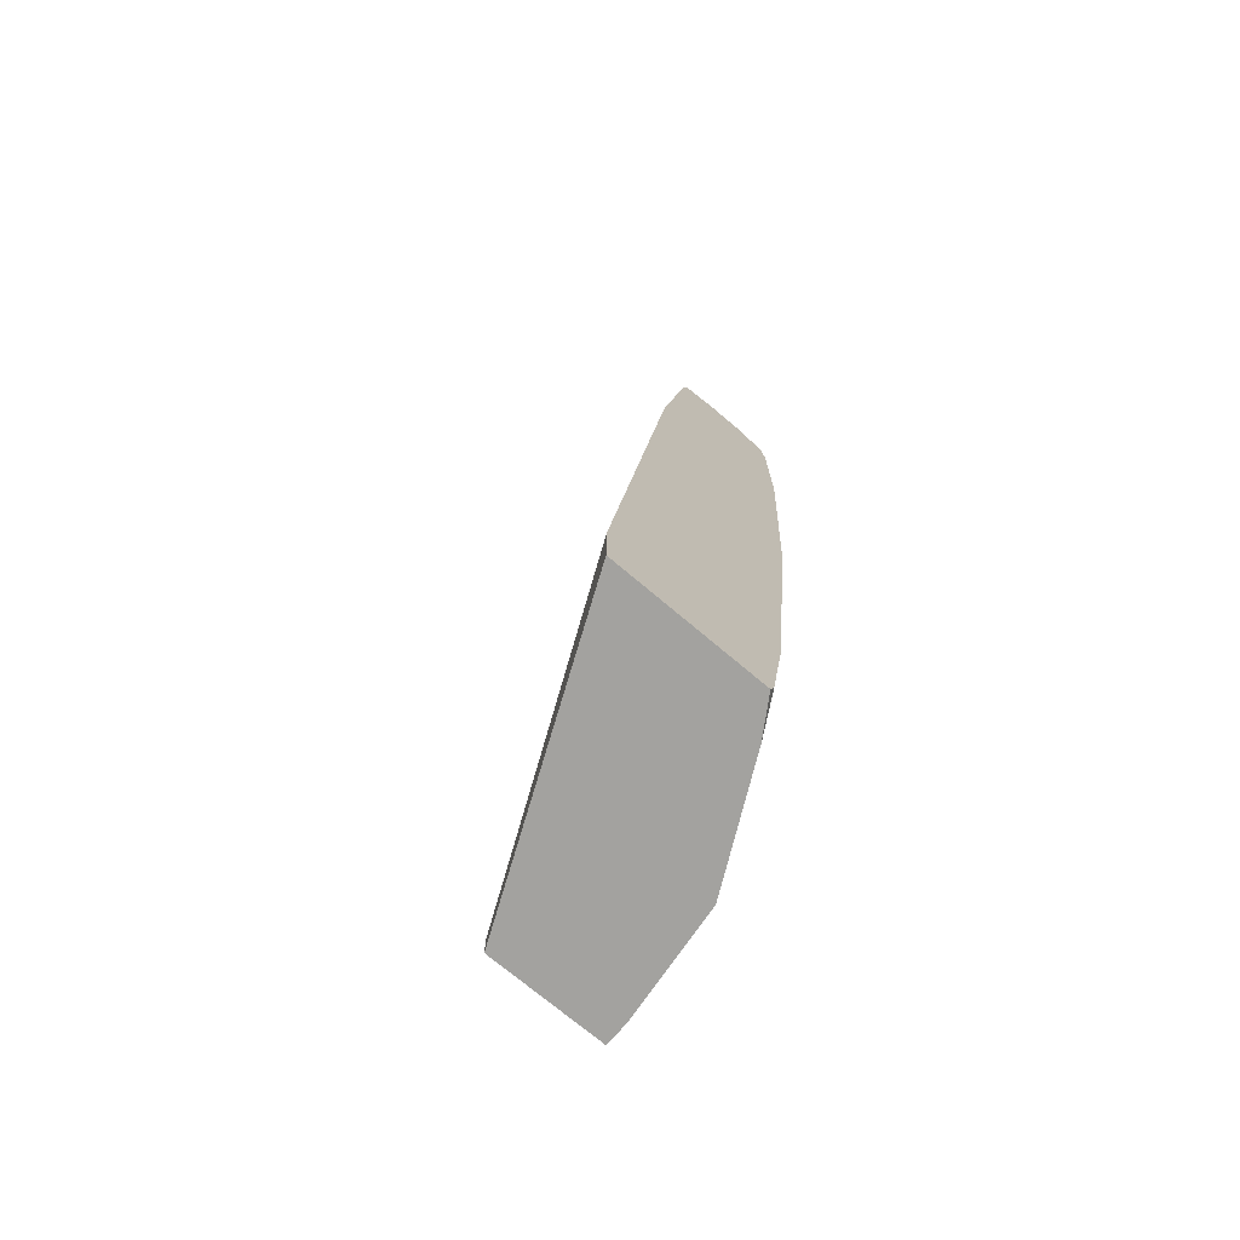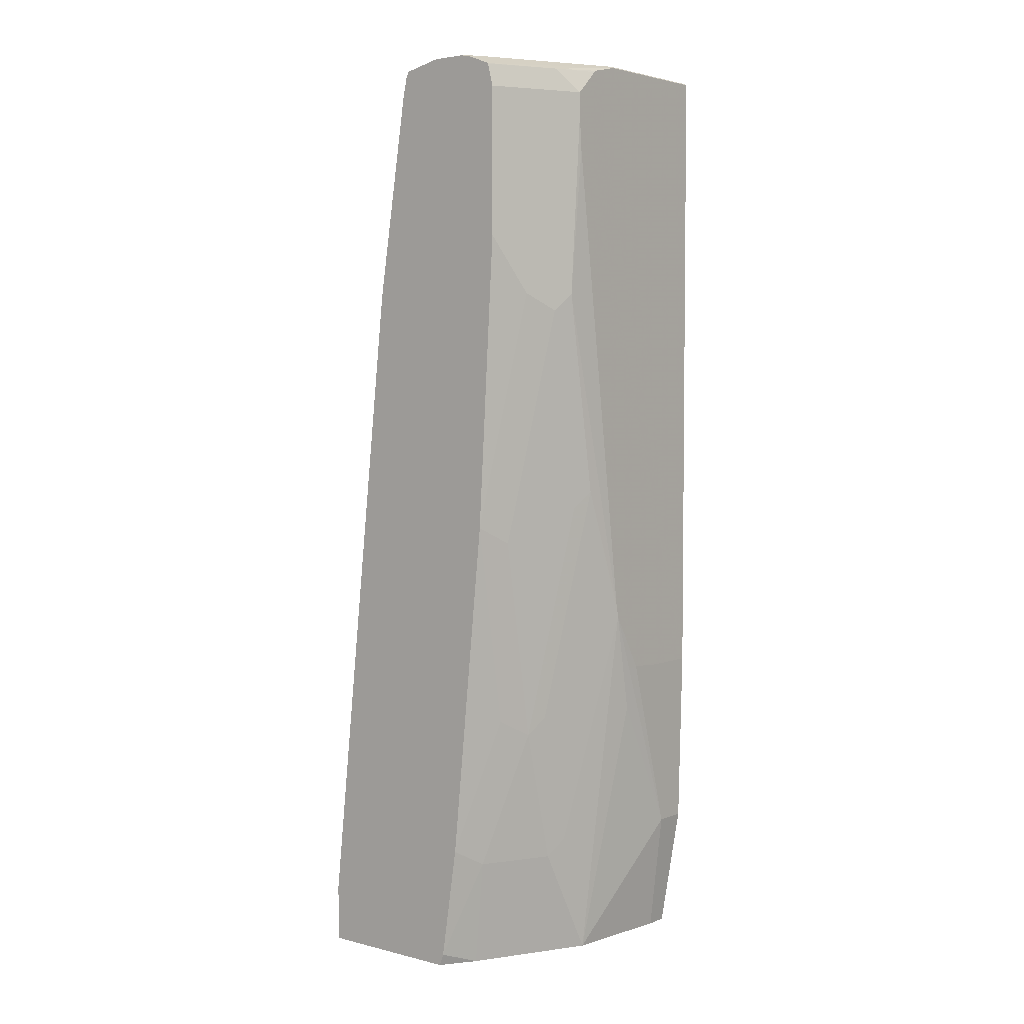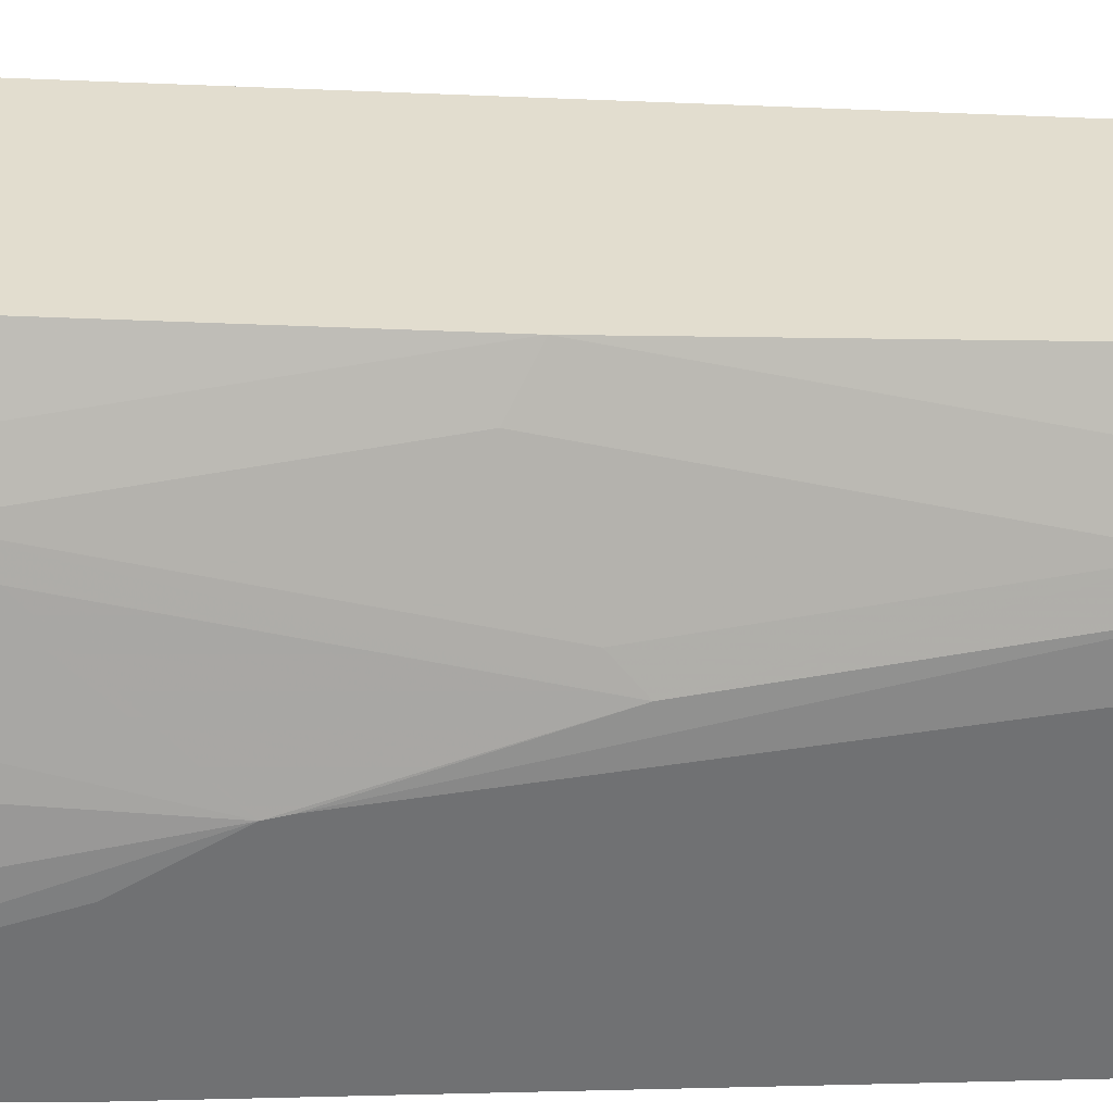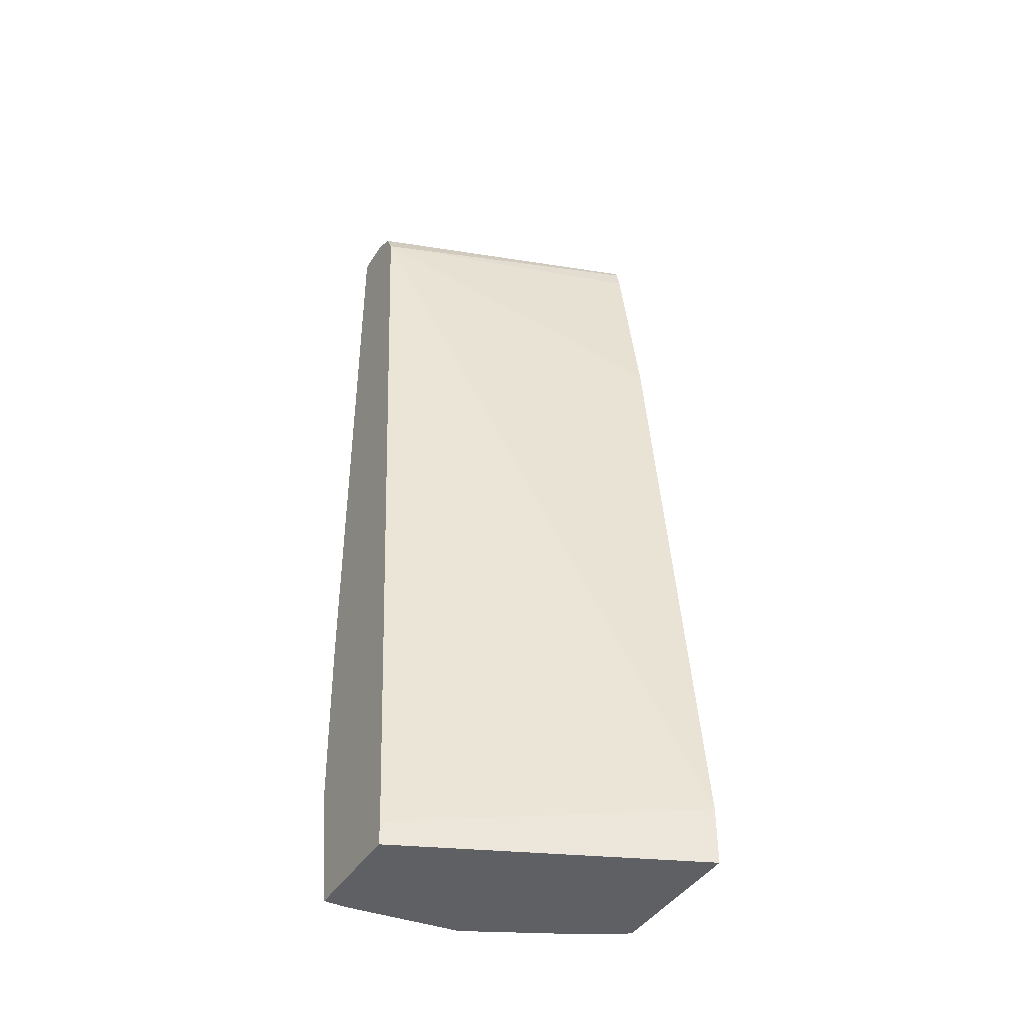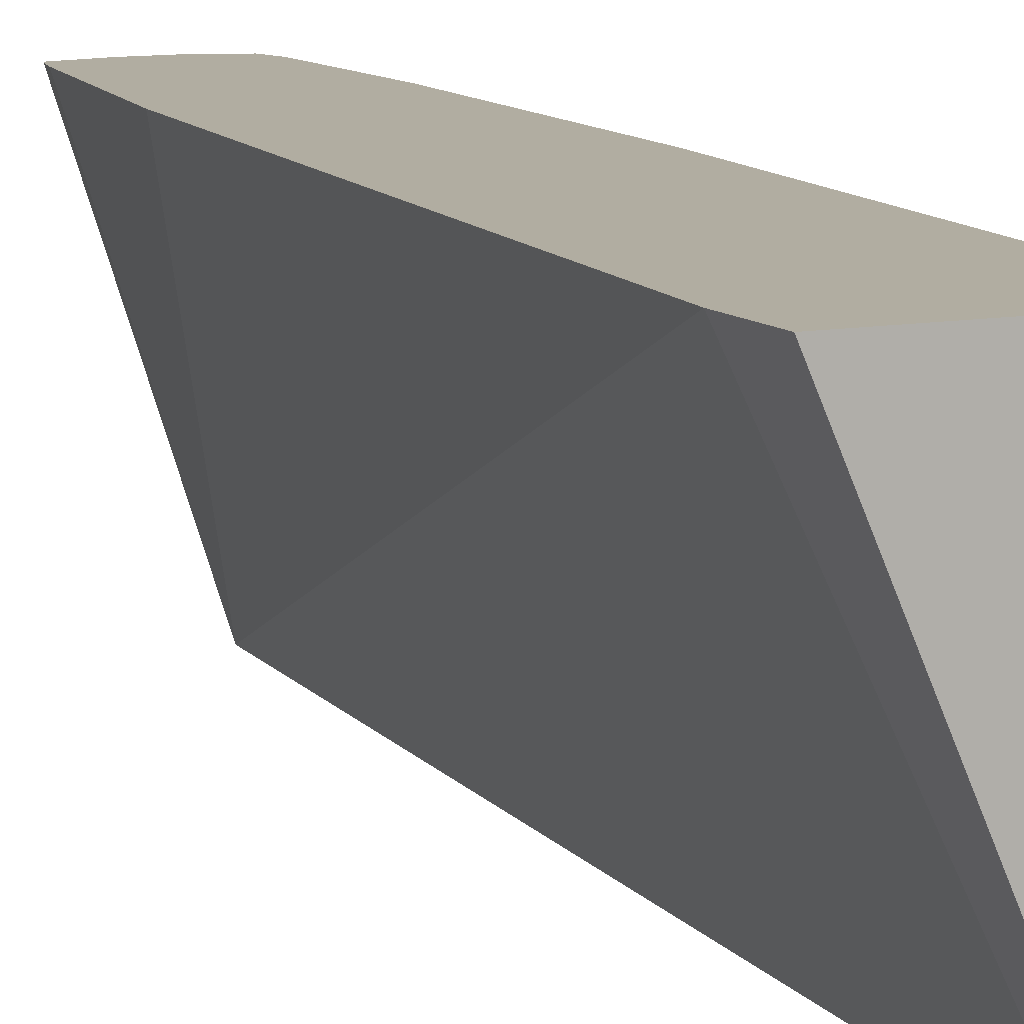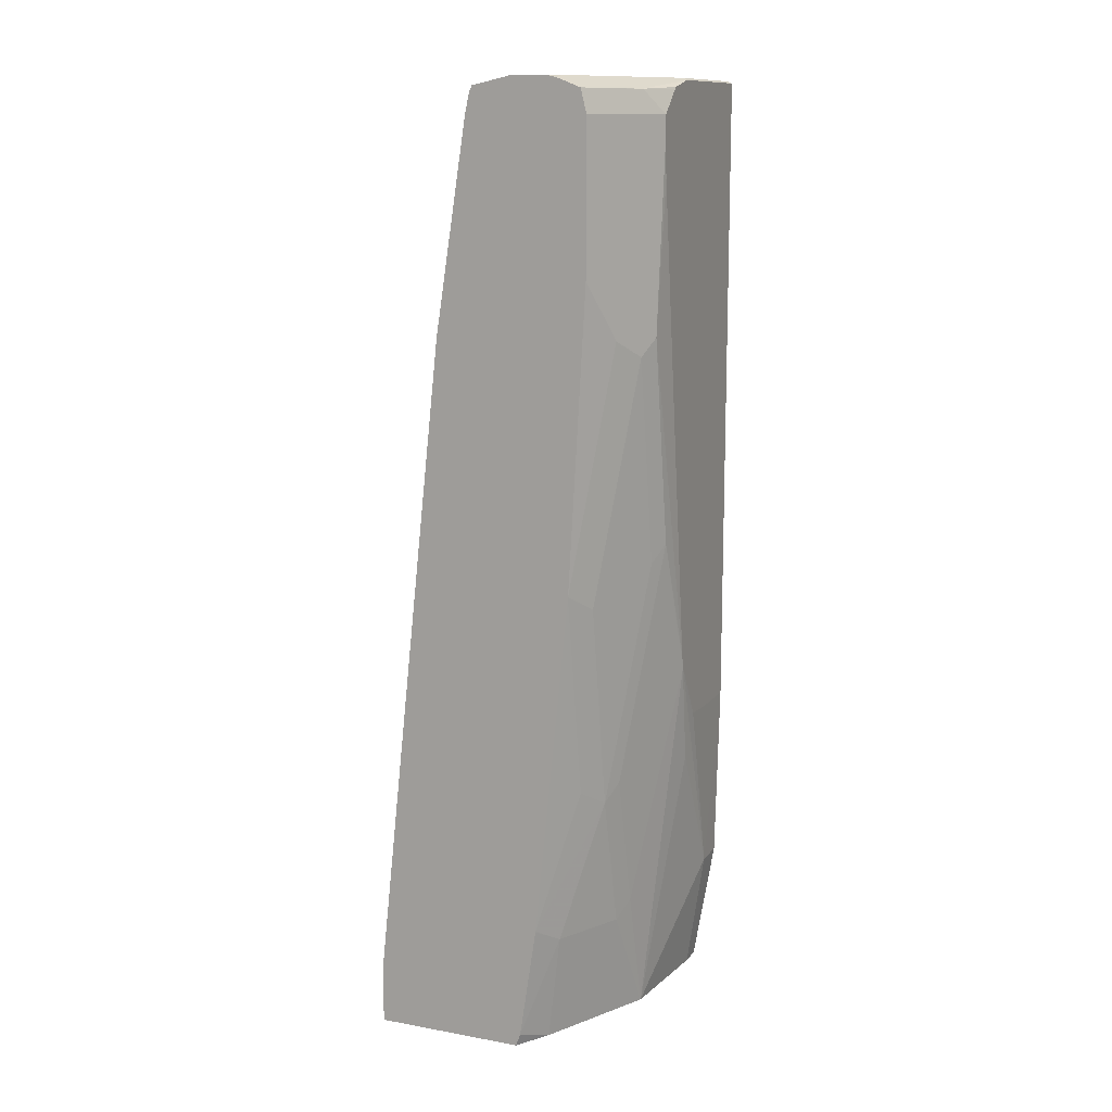
<metadata>
{"format":"obj","ext":"obj","renderer":"f3d","projection":"perspective","resolution":1024,"background":"white","views":[{"elev":-72.6,"azim":-40.3,"up":"+Y"},{"elev":4.1,"azim":38.8,"up":"+Y"},{"elev":34.9,"azim":88.0,"up":"+Z"},{"elev":-42.2,"azim":-119.6,"up":"+Y"},{"elev":10.3,"azim":-25.5,"up":"+Z"},{"elev":12.3,"azim":22.8,"up":"+Y"}]}
</metadata>
<code>
v 0.01059 -0.1468 0.2609
v 0.1474 -0.1468 0.2609
v 0.01059 -0.09395 0.2609
v 0.1254 -0.1468 0.0001021
v 0.1671 -0.1468 0.2298
v 0.1516 -0.1356 0.2609
v 0.1254 -0.1253 0.0001021
v 0.07548 0.5014 0.2609
v 0.188 0.6894 0.0001021
v 0.2308 -0.1468 0.0001021
v 0.1809 -0.1468 0.2023
v 0.1802 -0.04698 0.235
v 0.1672 -0.03204 0.2609
v 0.1046 0.6894 0.2609
v 0.1087 0.7078 0.2609
v 0.1985 0.7103 0.0001021
v 0.2308 -0.1468 0.02142
v 0.2507 -0.03136 0.0001021
v 0.2507 -0.03127 0.03135
v 0.188 -0.1468 0.188
v 0.2115 -0.04698 0.1723
v 0.2115 0.07836 0.2037
v 0.1673 -0.03127 0.2609
v 0.2089 -0.1468 0.1463
v 0.1113 0.7129 0.2609
v 0.2193 0.7207 0.0001021
v 0.2194 -0.1468 0.1254
v 0.2544 0.133 0.0001021
v 0.2544 0.1329 0.02017
v 0.2544 0.1329 0.0515
v 0.2544 0.1353 0.08408
v 0.2544 0.1881 0.1154
v 0.2507 0.09407 0.09404
v 0.2194 -0.03127 0.1567
v 0.1985 0.09407 0.2298
v 0.2194 0.09407 0.188
v 0.2507 0.3133 0.1567
v 0.2429 0.2977 0.1723
v 0.2429 0.4857 0.2037
v 0.2115 0.2665 0.235
v 0.1985 0.2813 0.2609
v 0.1465 0.7208 0.2609
v 0.1567 0.7208 0.2194
v 0.2194 0.7208 0.03135
v 0.2506 0.7208 0.0001021
v 0.2544 0.7189 0.0001021
v 0.2544 0.1993 0.1179
v 0.1986 0.2821 0.2609
v 0.2507 0.5014 0.188
v 0.2544 0.6693 0.1806
v 0.2403 0.5014 0.2089
v 0.2143 0.5538 0.2609
v 0.2298 0.5014 0.2298
v 0.1778 0.7208 0.2609
v 0.2507 0.7208 0.0001021
v 0.2544 0.7189 0.1272
v 0.2544 0.6367 0.1781
v 0.2544 0.6894 0.1806
v 0.2143 0.6894 0.2609
v 0.188 0.7208 0.2507
v 0.188 0.7185 0.2609
v 0.2507 0.7208 0.1254
v 0.209 0.7104 0.2609
v 0.2403 0.7103 0.1985
v 0.2544 0.7125 0.1562
v 0.235 0.7051 0.2115
v 0.2092 0.7099 0.2609
v 0.2544 0.711 0.1578
f 28 50 57
f 28 57 47
f 28 47 32
f 28 32 31
f 37 49 39
f 28 31 30
f 32 37 36
f 32 47 37
f 32 36 34
f 35 40 48
f 35 48 41
f 28 58 50
f 28 30 29
f 28 68 58
f 25 43 26
f 28 56 65
f 28 46 56
f 27 32 34
f 27 33 32
f 26 44 45
f 26 43 44
f 25 42 43
f 23 35 41
f 22 40 35
f 22 39 40
f 22 38 39
f 22 37 38
f 22 36 37
f 37 39 38
f 28 65 68
f 37 47 49
f 22 34 36
f 39 50 51
f 64 68 65
f 63 67 64
f 60 61 63
f 58 64 66
f 58 68 64
f 58 67 59
f 58 66 67
f 56 60 63
f 56 62 60
f 56 64 65
f 56 63 64
f 54 61 60
f 50 52 51
f 50 59 52
f 39 49 50
f 50 58 59
f 48 53 52
f 47 57 49
f 46 62 56
f 46 55 62
f 42 44 43
f 42 45 44
f 42 55 45
f 42 62 55
f 42 60 62
f 42 54 60
f 40 53 48
f 39 53 40
f 64 67 66
f 39 51 52
f 49 57 50
f 22 35 23
f 39 52 53
f 21 27 34
f 3 9 7
f 3 8 9
f 2 5 6
f 1 5 2
f 1 11 5
f 1 20 11
f 1 24 20
f 1 27 24
f 1 17 27
f 1 10 17
f 1 4 10
f 1 7 4
f 1 3 7
f 1 8 3
f 4 7 9
f 1 14 8
f 1 25 15
f 1 42 25
f 1 54 42
f 1 63 61
f 1 67 63
f 1 59 67
f 1 52 59
f 1 48 52
f 1 41 48
f 1 23 41
f 1 13 23
f 1 6 13
f 1 2 6
f 21 34 22
f 1 15 14
f 4 9 16
f 1 61 54
f 4 26 45
f 21 24 27
f 4 16 26
f 19 33 27
f 19 32 33
f 19 31 32
f 19 30 31
f 19 28 29
f 18 28 19
f 17 19 27
f 16 25 26
f 15 25 16
f 12 24 21
f 12 20 24
f 12 23 13
f 12 22 23
f 19 29 30
f 11 20 12
f 4 45 55
f 4 55 46
f 12 21 22
f 4 46 28
f 4 28 18
f 5 11 12
f 5 12 6
f 4 18 10
f 8 14 9
f 9 14 15
f 9 15 16
f 10 18 19
f 10 19 17
f 6 12 13

</code>
